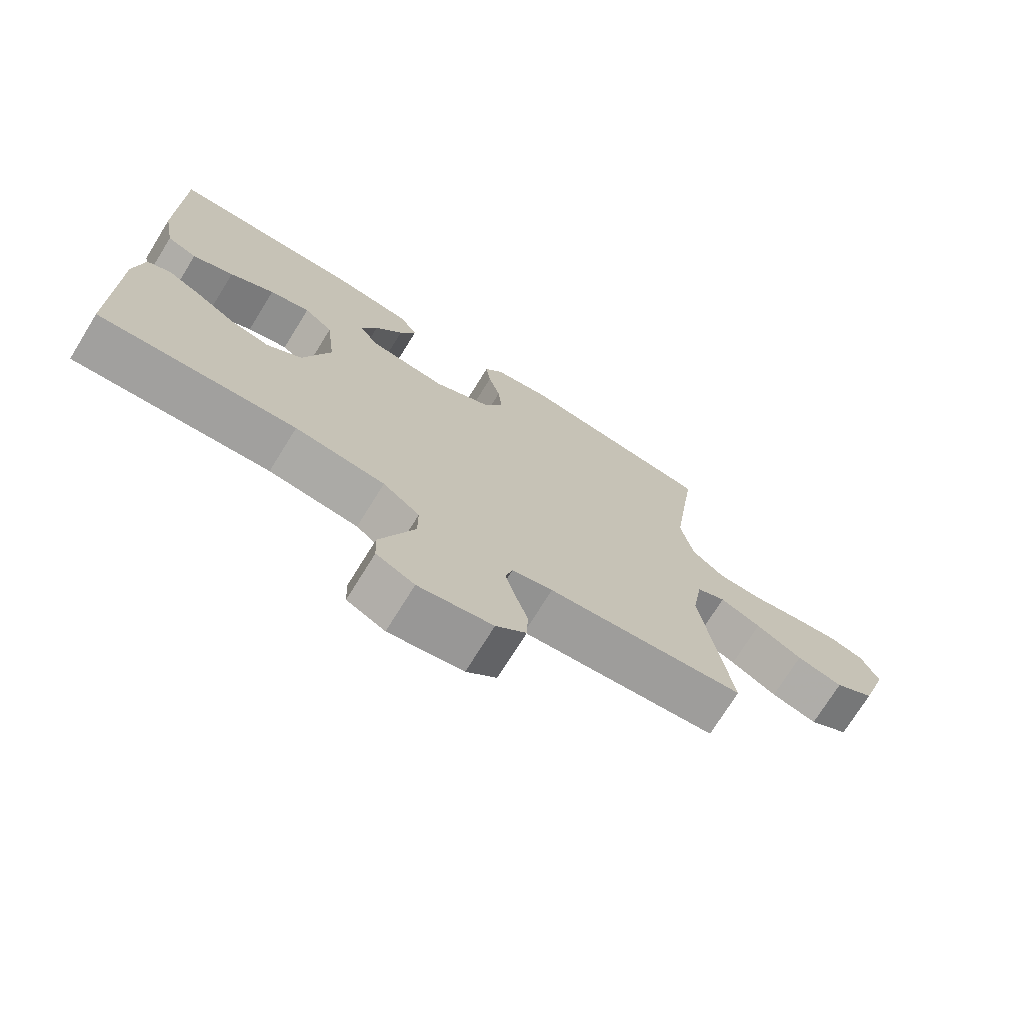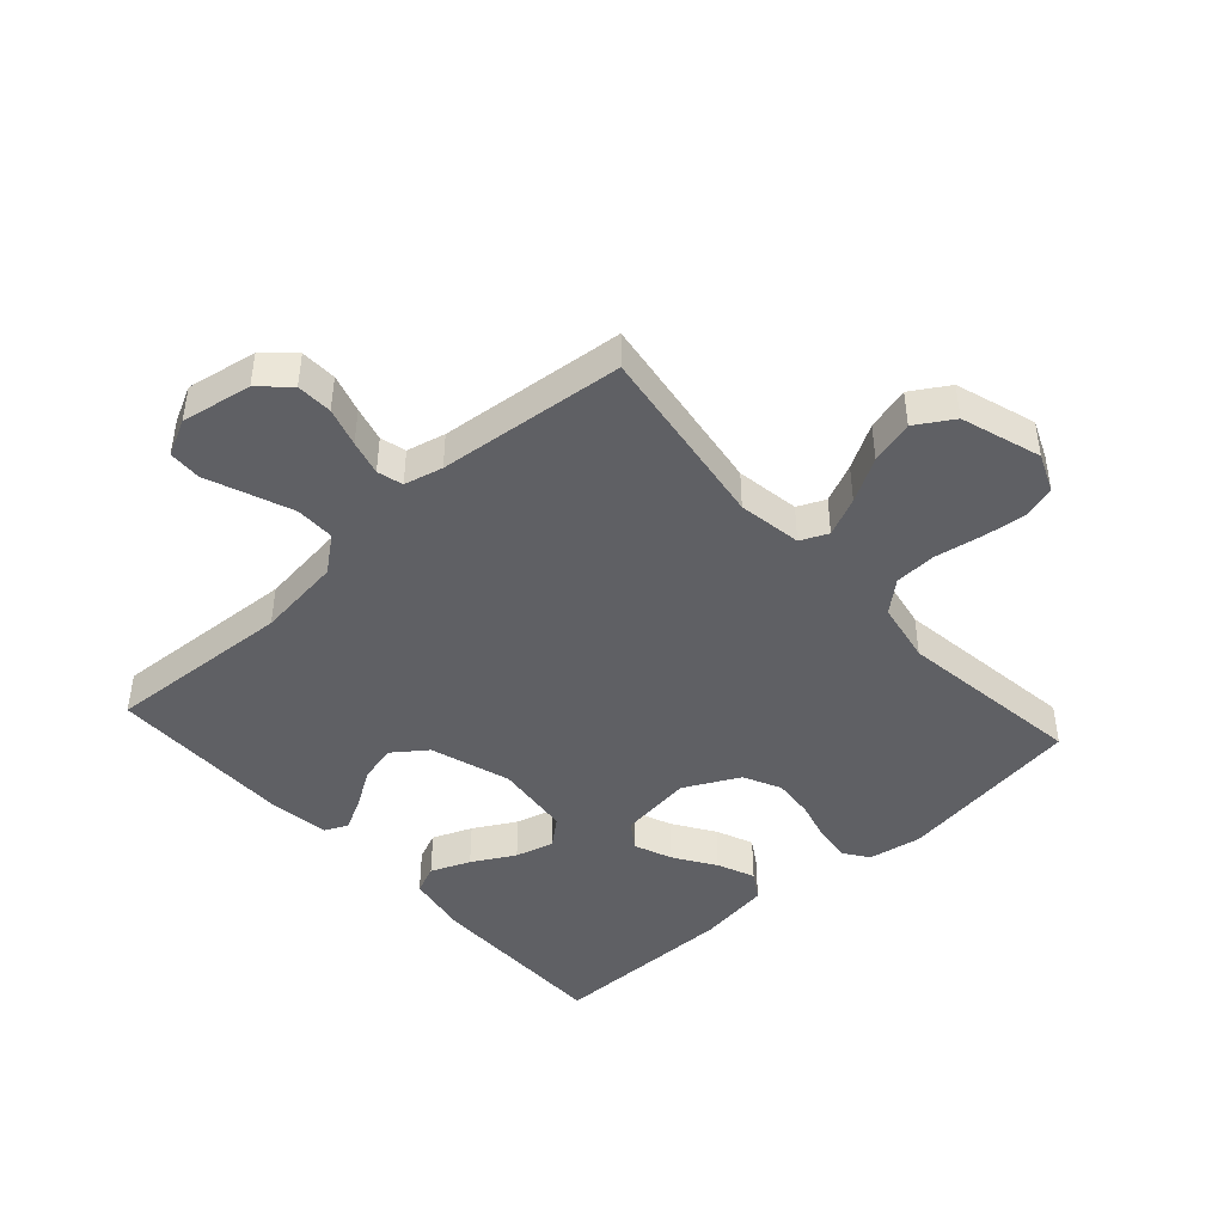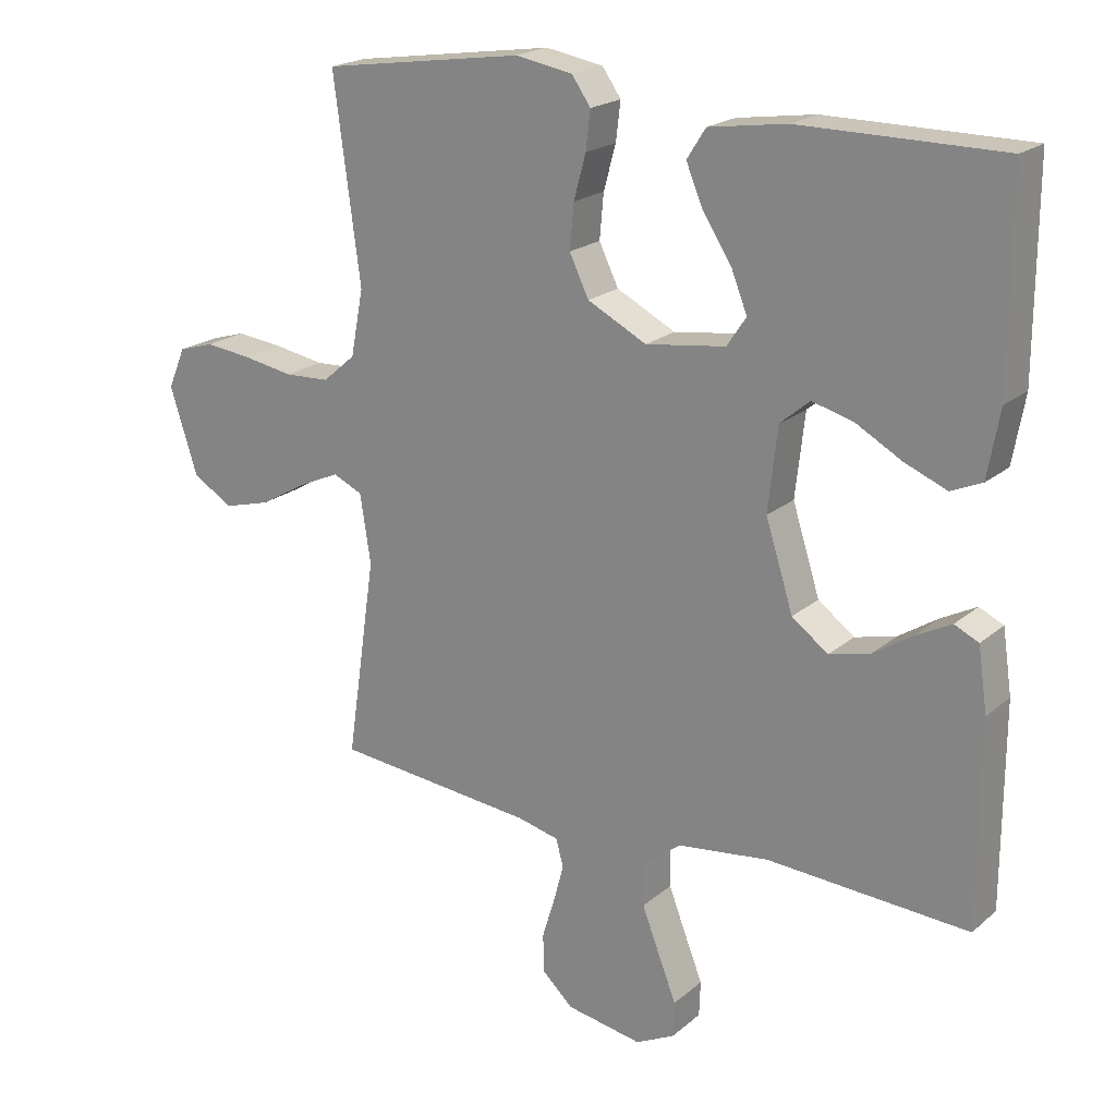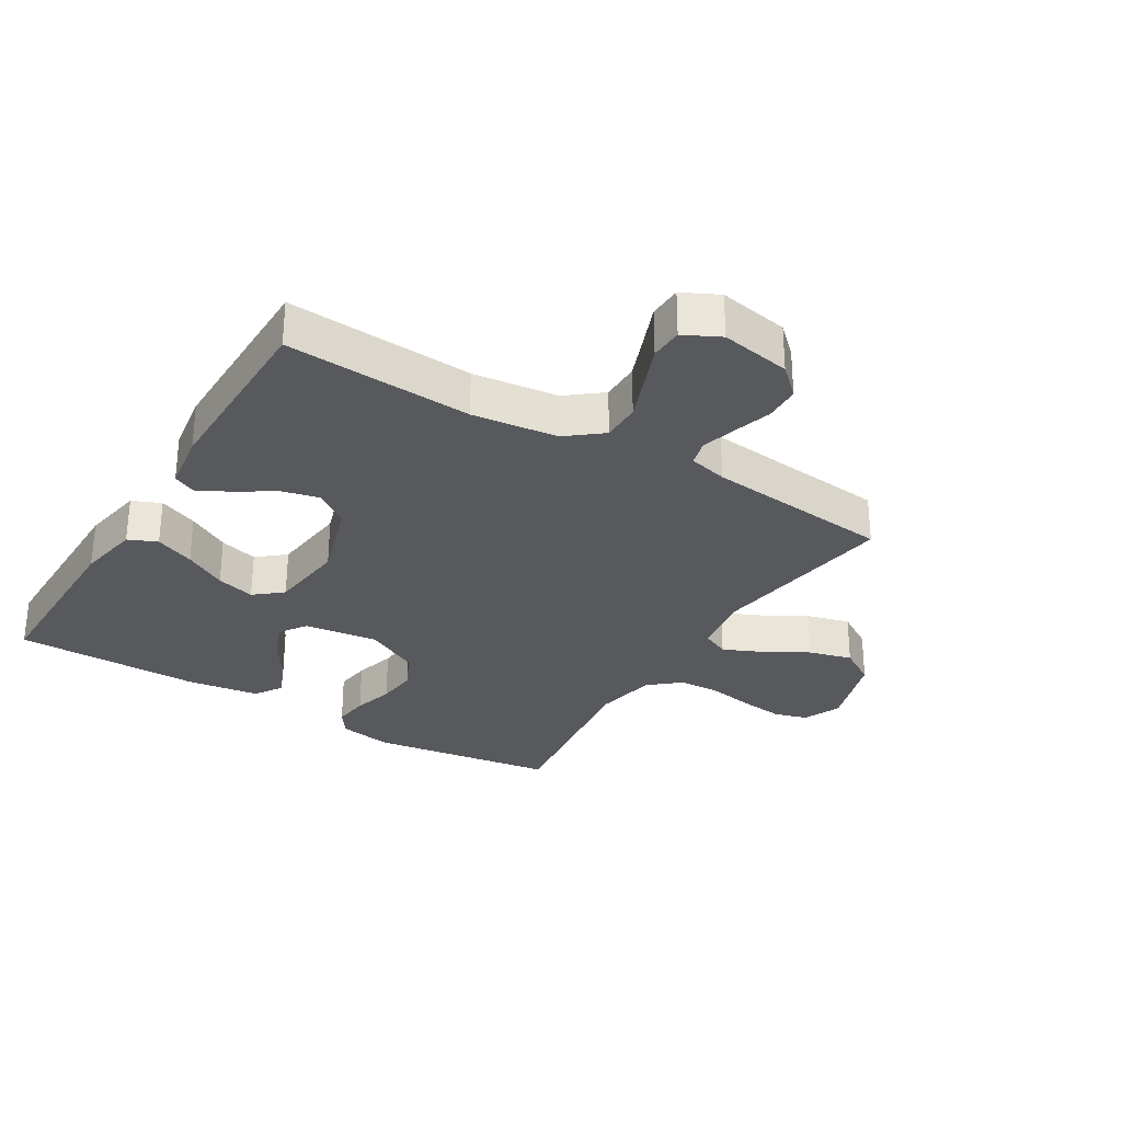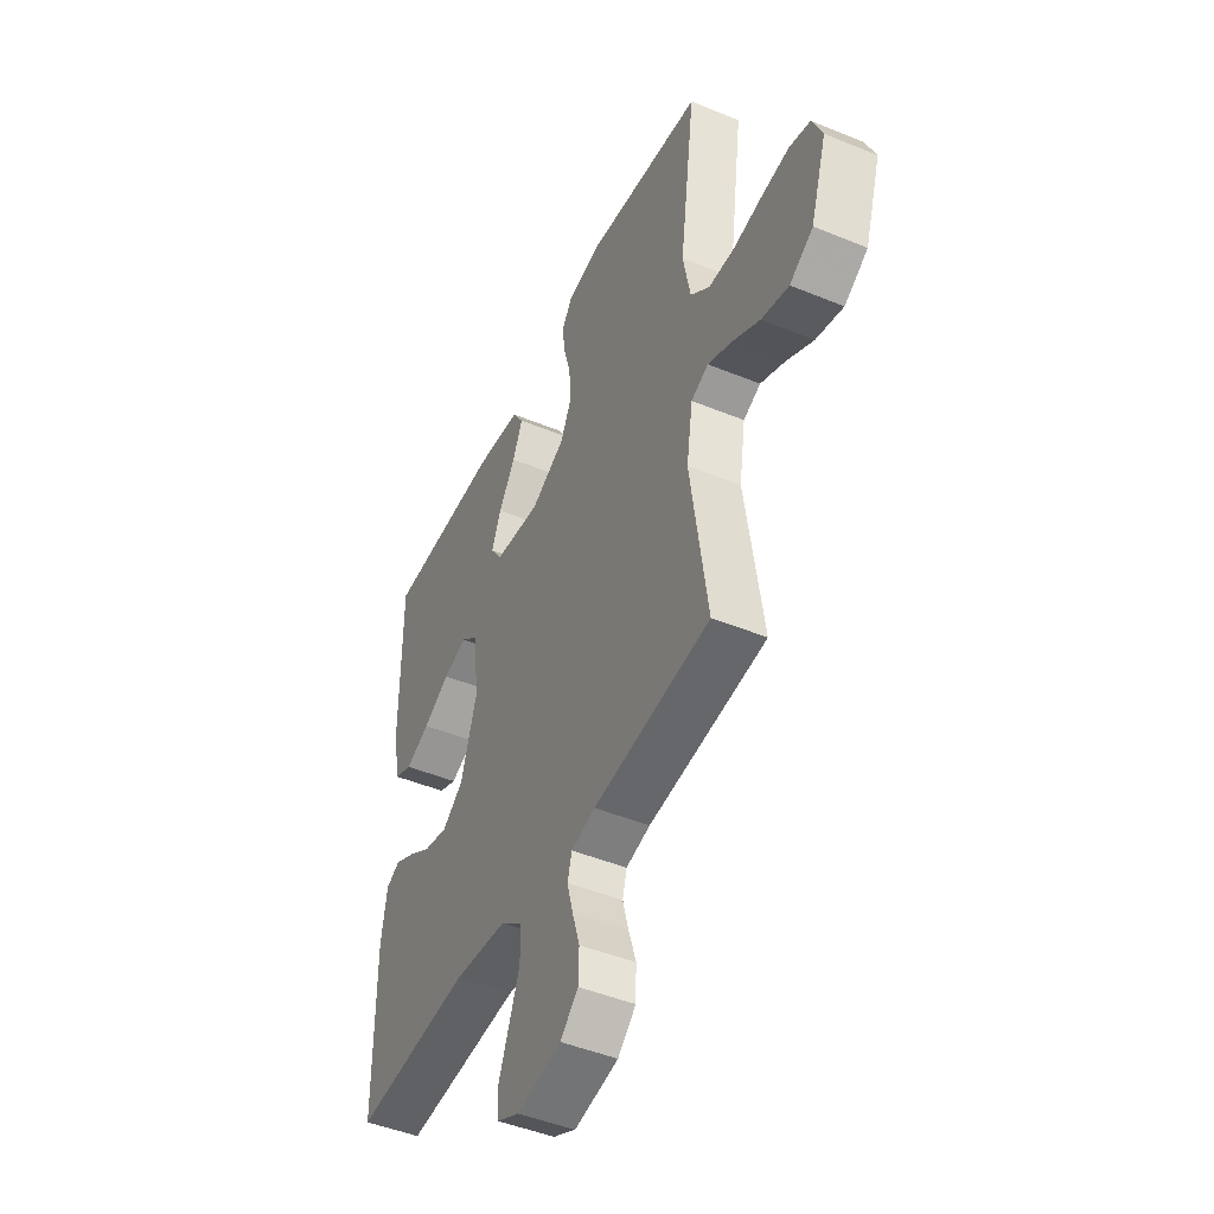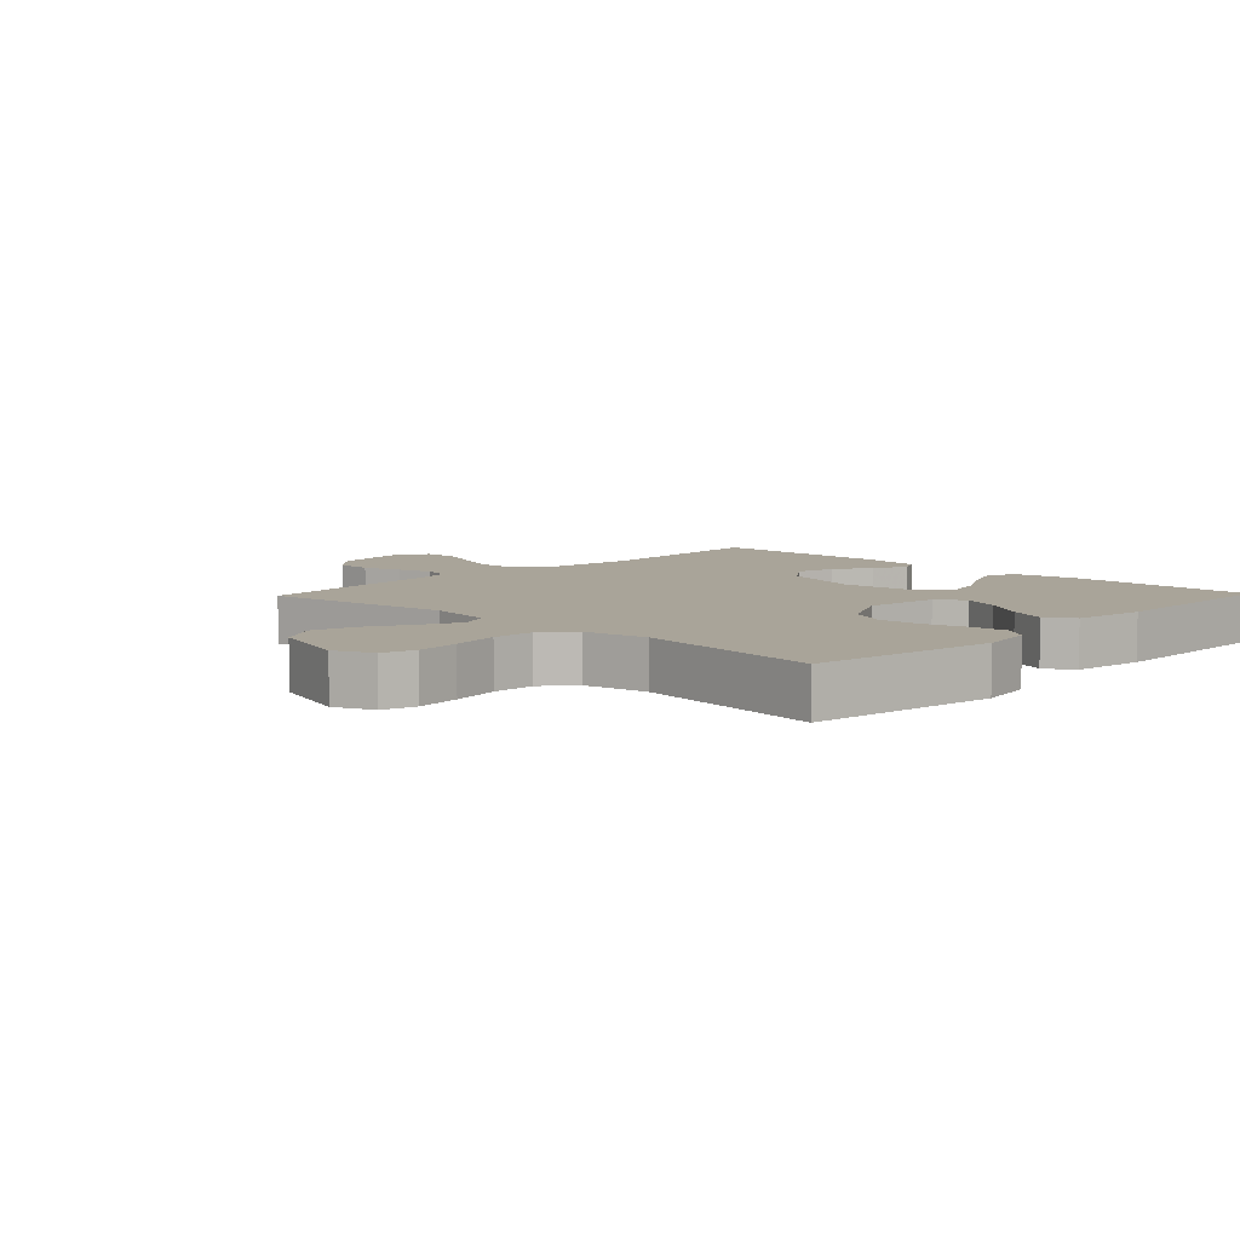
<metadata>
{"format":"obj","ext":"obj","renderer":"f3d","projection":"perspective","resolution":1024,"background":"white","views":[{"elev":-73.3,"azim":148.2,"up":"+Z"},{"elev":-44.5,"azim":-137.9,"up":"+Y"},{"elev":20.4,"azim":34.1,"up":"+Z"},{"elev":-29.7,"azim":148.6,"up":"+Y"},{"elev":-46.6,"azim":-115.1,"up":"+Z"},{"elev":7.2,"azim":-46.1,"up":"+Y"}]}
</metadata>
<code>
v 0.5 0.07 -0.5
v 0.2 0.07 -0.482
v 0.063 0.07 -0.499
v 0.007 0.07 -0.544
v 0.007 0.07 -0.607
v 0.034 0.07 -0.677
v 0.06 0.07 -0.743
v 0.058 0.07 -0.796
v 0 0.07 -0.825
v -0.113 0.07 -0.805
v -0.159 0.07 -0.762
v -0.161 0.07 -0.704
v -0.142 0.07 -0.642
v -0.127 0.07 -0.586
v -0.138 0.07 -0.545
v -0.2 0.07 -0.53
v -0.5 0.07 -0.5
v -0.456 0.07 -0.2
v -0.472 0.07 -0.098
v -0.516 0.07 -0.078
v -0.578 0.07 -0.106
v -0.648 0.07 -0.146
v -0.718 0.07 -0.165
v -0.778 0.07 -0.128
v -0.819 0.07 0
v -0.793 0.07 0.061
v -0.74 0.07 0.077
v -0.67 0.07 0.069
v -0.595 0.07 0.056
v -0.528 0.07 0.059
v -0.479 0.07 0.101
v -0.46 0.07 0.2
v -0.5 0.07 0.5
v -0.2 0.07 0.544
v -0.114 0.07 0.529
v -0.086 0.07 0.489
v -0.093 0.07 0.432
v -0.111 0.07 0.366
v -0.117 0.07 0.3
v -0.088 0.07 0.24
v 0 0.07 0.195
v 0.119 0.07 0.211
v 0.148 0.07 0.254
v 0.124 0.07 0.314
v 0.081 0.07 0.38
v 0.056 0.07 0.44
v 0.084 0.07 0.484
v 0.2 0.07 0.501
v 0.5 0.07 0.5
v 0.499 0.07 0.2
v 0.481 0.07 0.1
v 0.435 0.07 0.08
v 0.372 0.07 0.106
v 0.304 0.07 0.144
v 0.242 0.07 0.161
v 0.198 0.07 0.124
v 0.184 0.07 0
v 0.225 0.07 -0.129
v 0.279 0.07 -0.169
v 0.34 0.07 -0.154
v 0.399 0.07 -0.116
v 0.451 0.07 -0.089
v 0.487 0.07 -0.106
v 0.501 0.07 -0.2
v 0.5 0 -0.5
v 0.2 0 -0.482
v 0.063 0 -0.499
v 0.007 0 -0.544
v 0.007 0 -0.607
v 0.034 0 -0.677
v 0.06 0 -0.743
v 0.058 0 -0.796
v 0 0 -0.825
v -0.113 0 -0.805
v -0.159 0 -0.762
v -0.161 0 -0.704
v -0.142 0 -0.642
v -0.127 0 -0.586
v -0.138 0 -0.545
v -0.2 0 -0.53
v -0.5 0 -0.5
v -0.456 0 -0.2
v -0.472 0 -0.098
v -0.516 0 -0.078
v -0.578 0 -0.106
v -0.648 0 -0.146
v -0.718 0 -0.165
v -0.778 0 -0.128
v -0.819 0 0
v -0.793 0 0.061
v -0.74 0 0.077
v -0.67 0 0.069
v -0.595 0 0.056
v -0.528 0 0.059
v -0.479 0 0.101
v -0.46 0 0.2
v -0.5 0 0.5
v -0.2 0 0.544
v -0.114 0 0.529
v -0.086 0 0.489
v -0.093 0 0.432
v -0.111 0 0.366
v -0.117 0 0.3
v -0.088 0 0.24
v 0 0 0.195
v 0.119 0 0.211
v 0.148 0 0.254
v 0.124 0 0.314
v 0.081 0 0.38
v 0.056 0 0.44
v 0.084 0 0.484
v 0.2 0 0.501
v 0.5 0 0.5
v 0.499 0 0.2
v 0.481 0 0.1
v 0.435 0 0.08
v 0.372 0 0.106
v 0.304 0 0.144
v 0.242 0 0.161
v 0.198 0 0.124
v 0.184 0 0
v 0.225 0 -0.129
v 0.279 0 -0.169
v 0.34 0 -0.154
v 0.399 0 -0.116
v 0.451 0 -0.089
v 0.487 0 -0.106
v 0.501 0 -0.2
f 64 1 2
f 63 64 2
f 62 63 2
f 61 62 2
f 60 61 2
f 59 60 2 3
f 58 59 3 4
f 57 58 4
f 56 57 4
f 52 53 54
f 51 52 54
f 50 51 54
f 49 50 54
f 48 49 54
f 47 48 54
f 46 47 54
f 45 46 54
f 44 45 54
f 43 44 54 55
f 42 43 55 56
f 36 37 38
f 35 36 38
f 34 35 38
f 33 34 38
f 32 33 38
f 31 32 38 39
f 30 31 39 40
f 27 28 29
f 26 27 29
f 25 26 29
f 24 25 29
f 23 24 29
f 22 23 29
f 21 22 29
f 20 21 29 30
f 30 40 41
f 20 30 41
f 19 20 41
f 16 17 18
f 42 56 4
f 41 42 4
f 19 41 4
f 18 19 4
f 16 18 4
f 15 16 4
f 11 12 13
f 10 11 13
f 9 10 13
f 8 9 13
f 7 8 13
f 6 7 13
f 14 15 4 5
f 5 6 13 14
f 66 65 128
f 66 128 127
f 66 127 126
f 66 126 125
f 66 125 124
f 67 66 124 123
f 68 67 123 122
f 68 122 121
f 68 121 120
f 118 117 116
f 118 116 115
f 118 115 114
f 118 114 113
f 118 113 112
f 118 112 111
f 118 111 110
f 118 110 109
f 118 109 108
f 119 118 108 107
f 120 119 107 106
f 102 101 100
f 102 100 99
f 102 99 98
f 102 98 97
f 102 97 96
f 103 102 96 95
f 104 103 95 94
f 93 92 91
f 93 91 90
f 93 90 89
f 93 89 88
f 93 88 87
f 93 87 86
f 93 86 85
f 94 93 85 84
f 105 104 94
f 105 94 84
f 105 84 83
f 82 81 80
f 68 120 106
f 68 106 105
f 68 105 83
f 68 83 82
f 68 82 80
f 68 80 79
f 77 76 75
f 77 75 74
f 77 74 73
f 77 73 72
f 77 72 71
f 77 71 70
f 69 68 79 78
f 78 77 70 69
f 1 65 66 2
f 2 66 67 3
f 3 67 68 4
f 4 68 69 5
f 5 69 70 6
f 6 70 71 7
f 7 71 72 8
f 8 72 73 9
f 9 73 74 10
f 10 74 75 11
f 11 75 76 12
f 12 76 77 13
f 13 77 78 14
f 14 78 79 15
f 15 79 80 16
f 16 80 81 17
f 17 81 82 18
f 18 82 83 19
f 19 83 84 20
f 20 84 85 21
f 21 85 86 22
f 22 86 87 23
f 23 87 88 24
f 24 88 89 25
f 25 89 90 26
f 26 90 91 27
f 27 91 92 28
f 28 92 93 29
f 29 93 94 30
f 30 94 95 31
f 31 95 96 32
f 32 96 97 33
f 33 97 98 34
f 34 98 99 35
f 35 99 100 36
f 36 100 101 37
f 37 101 102 38
f 38 102 103 39
f 39 103 104 40
f 40 104 105 41
f 41 105 106 42
f 42 106 107 43
f 43 107 108 44
f 44 108 109 45
f 45 109 110 46
f 46 110 111 47
f 47 111 112 48
f 48 112 113 49
f 49 113 114 50
f 50 114 115 51
f 51 115 116 52
f 52 116 117 53
f 53 117 118 54
f 54 118 119 55
f 55 119 120 56
f 56 120 121 57
f 57 121 122 58
f 58 122 123 59
f 59 123 124 60
f 60 124 125 61
f 61 125 126 62
f 62 126 127 63
f 63 127 128 64
f 64 128 65 1

</code>
